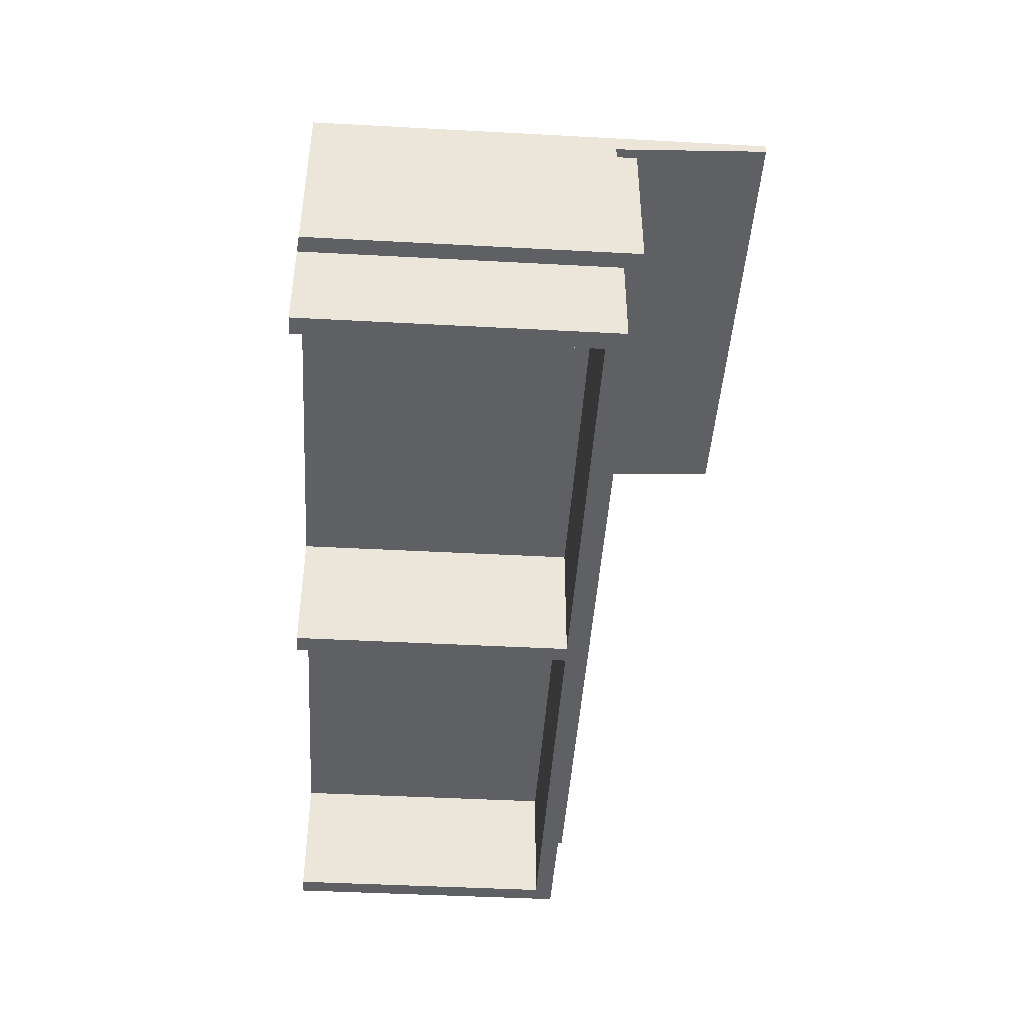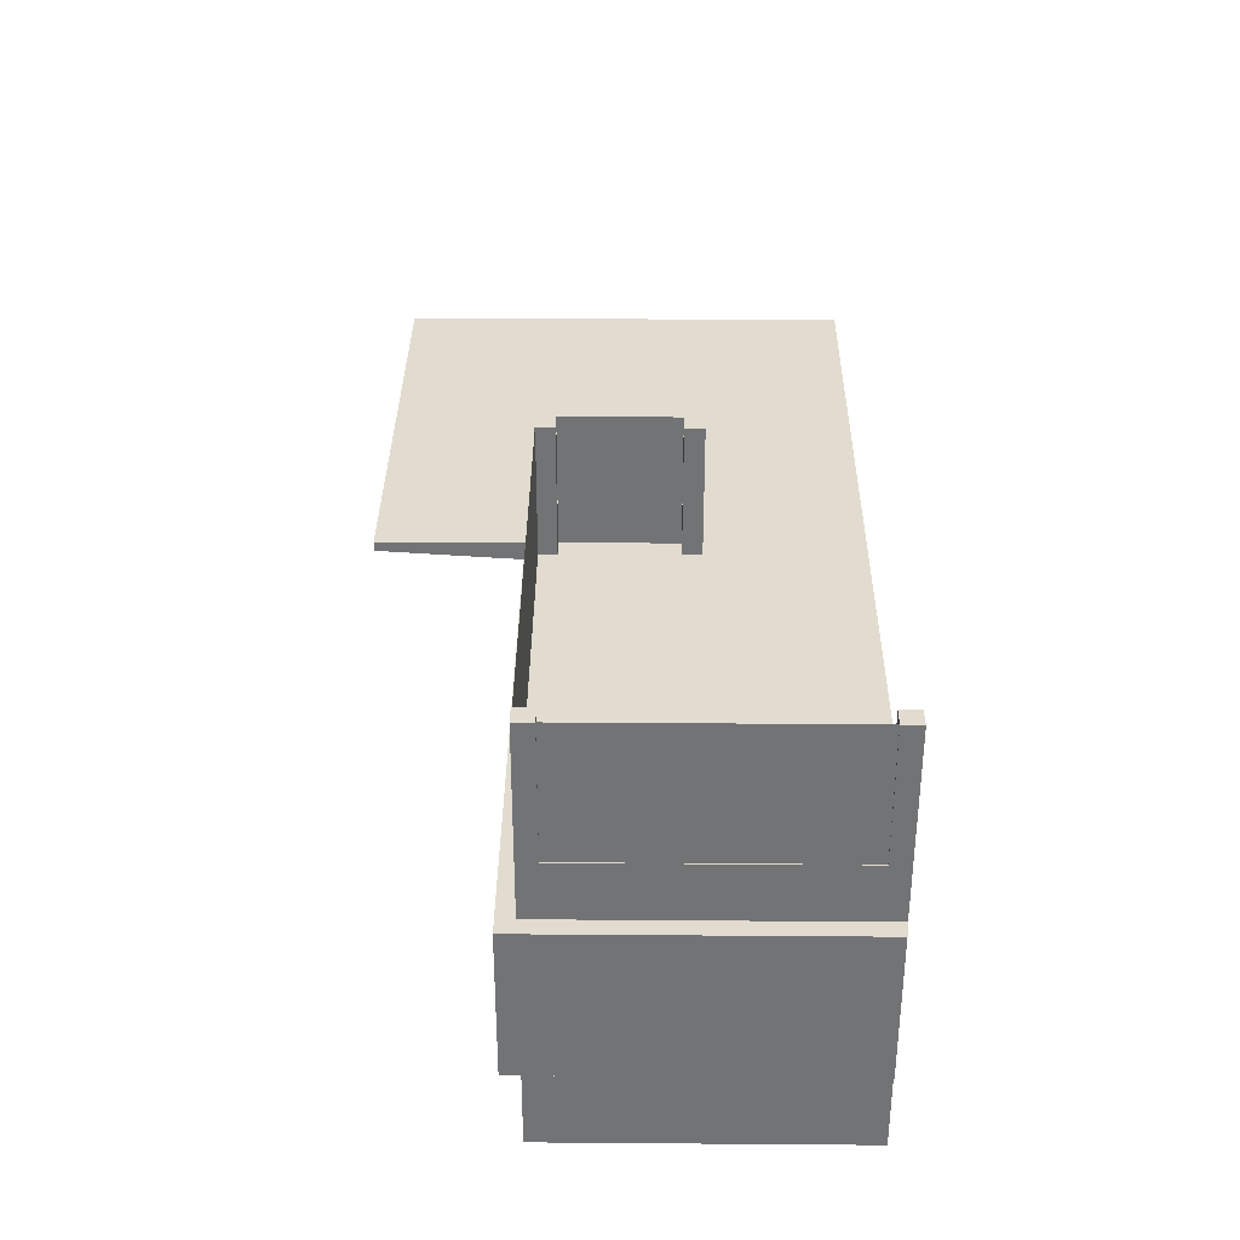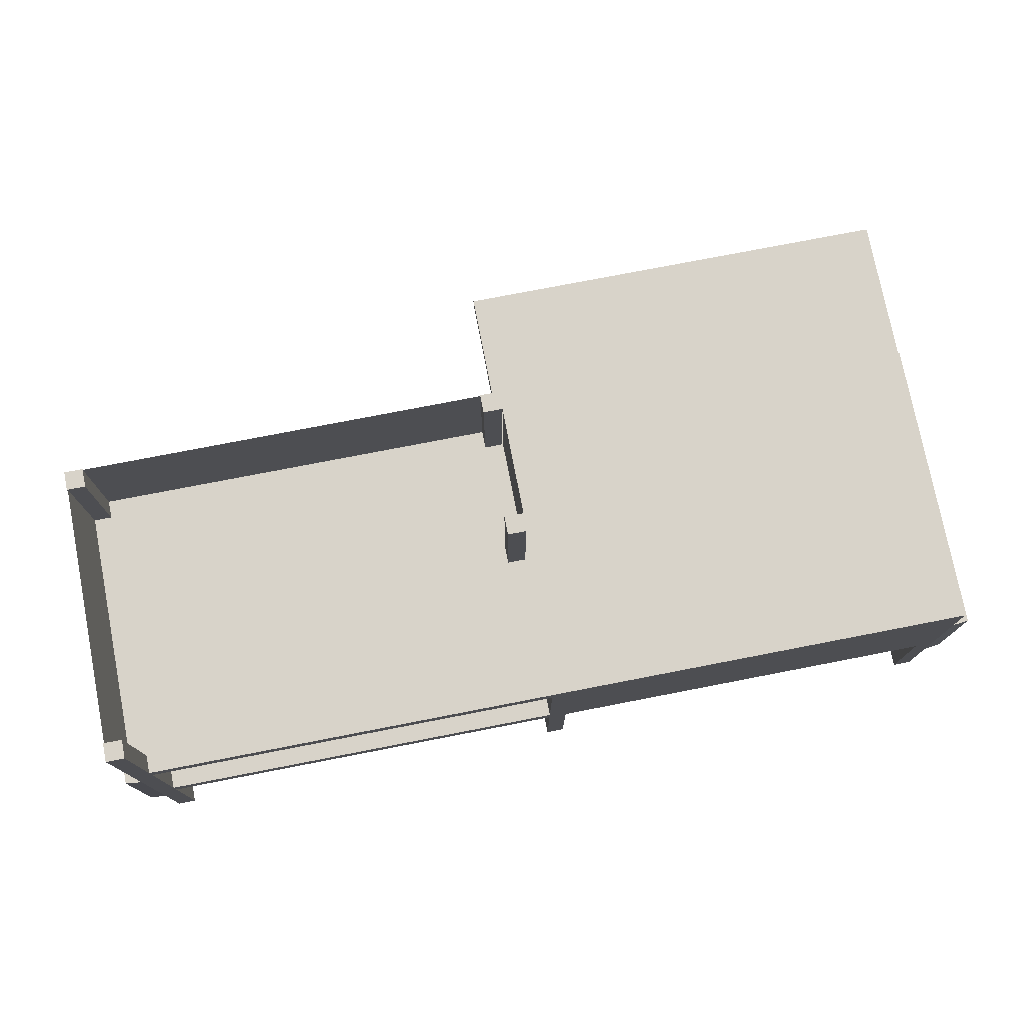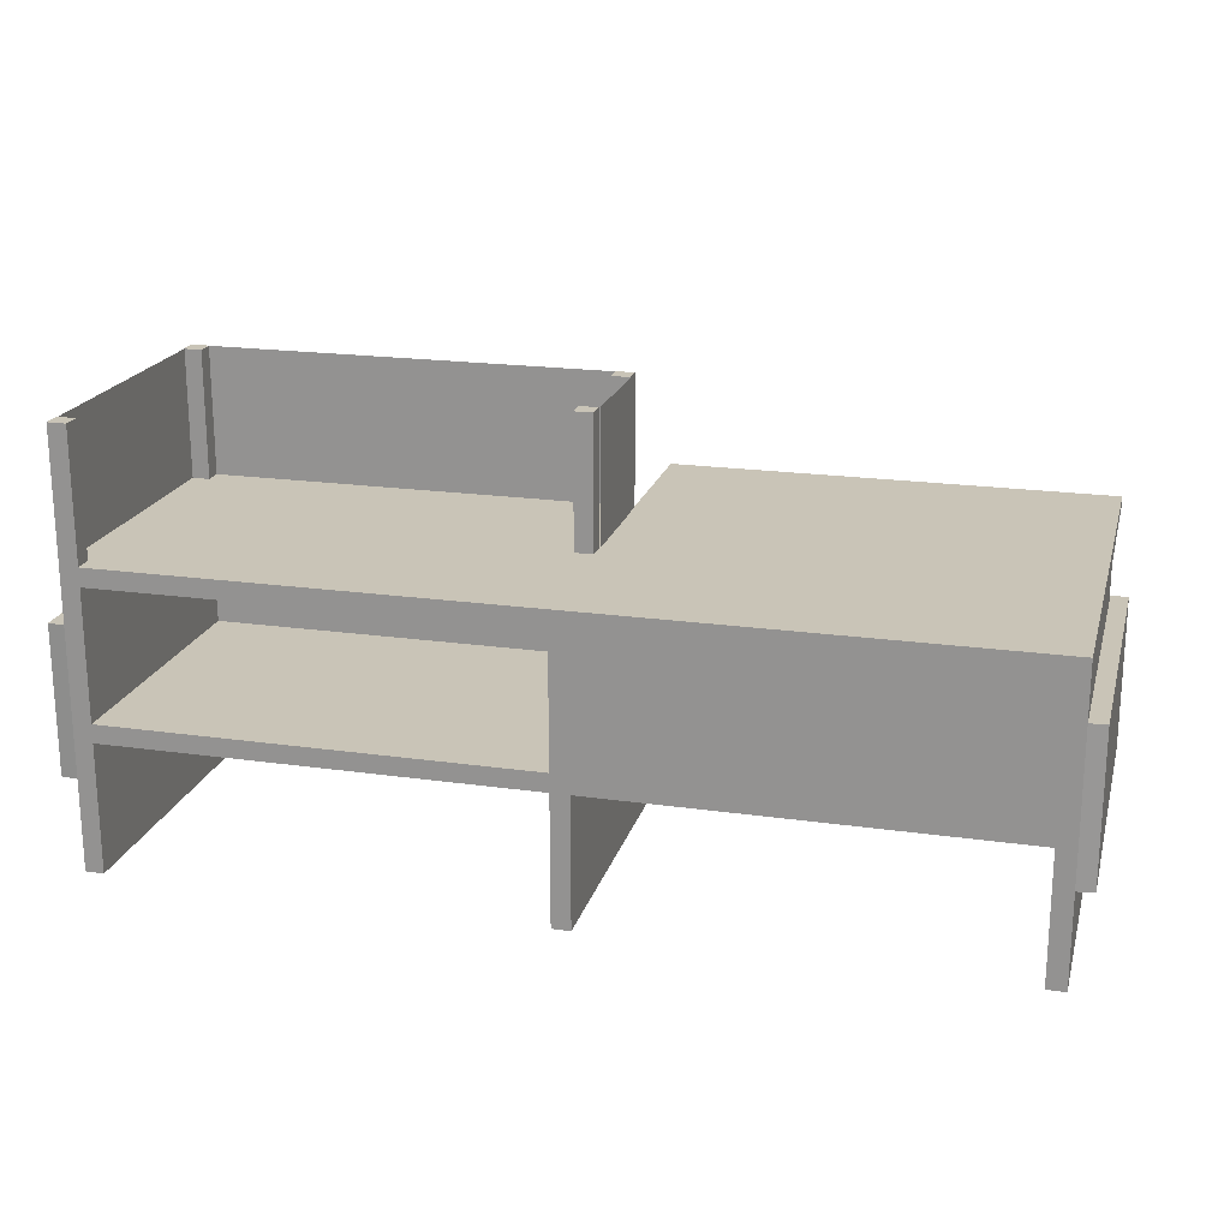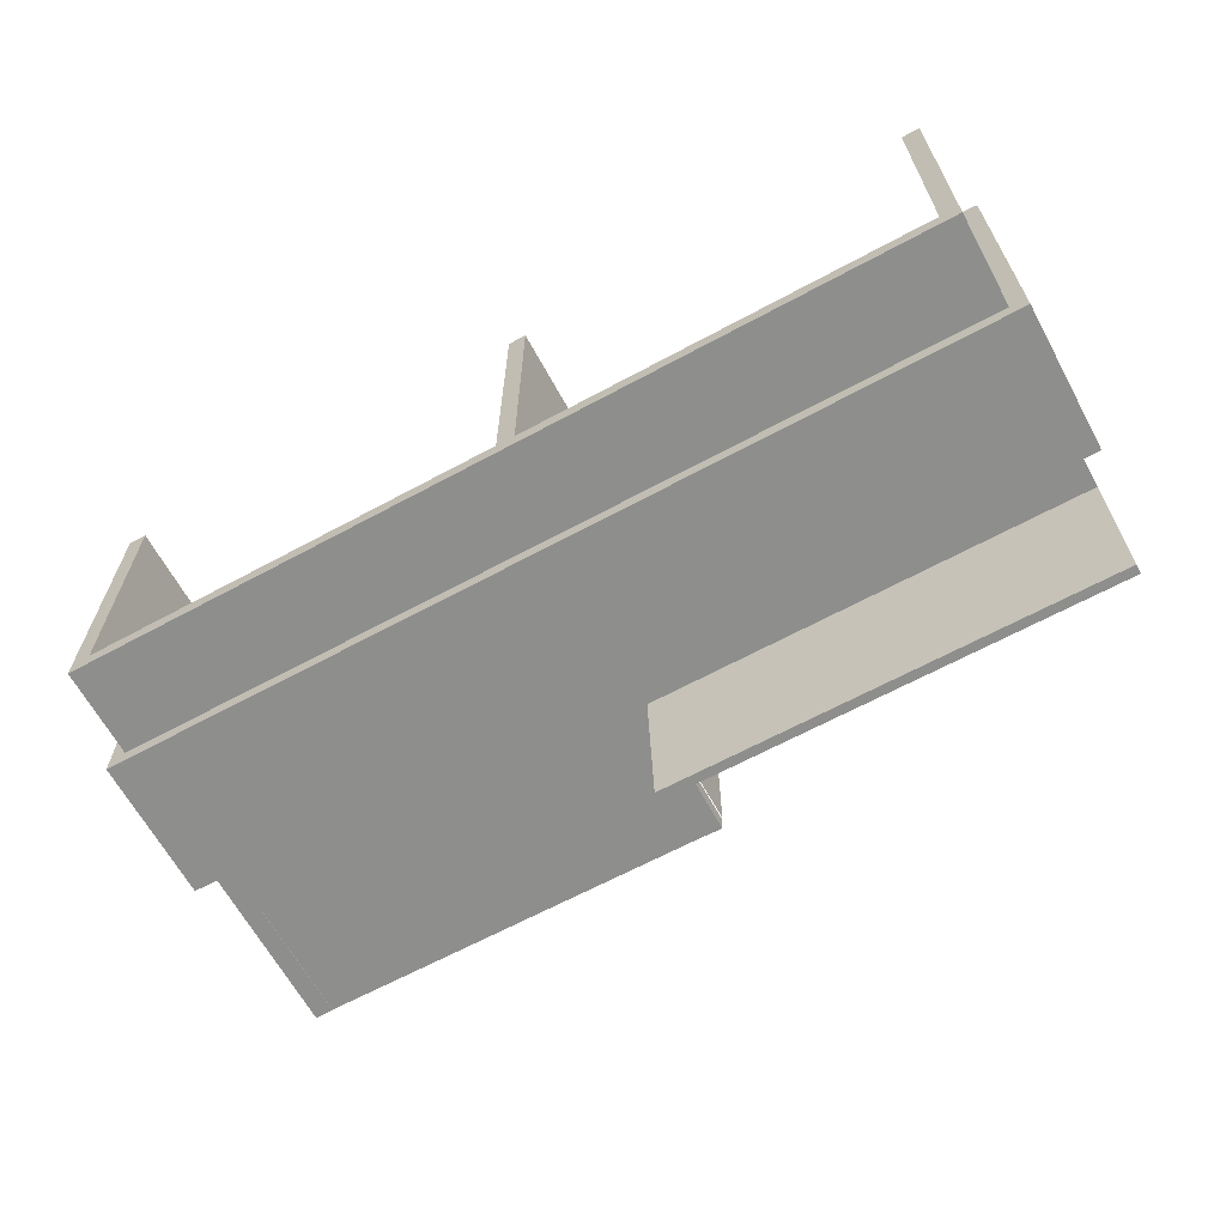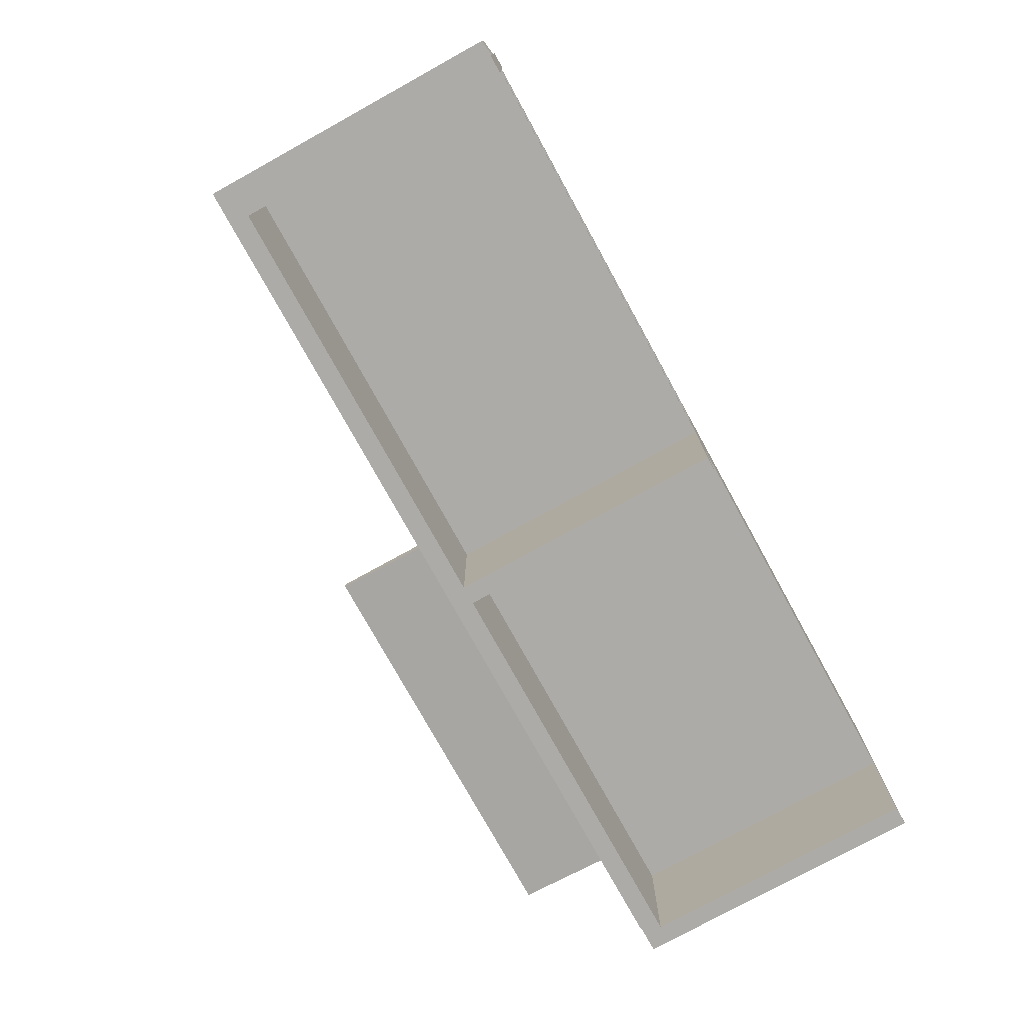
<metadata>
{"format":"obj","ext":"obj","renderer":"f3d","projection":"perspective","resolution":1024,"background":"white","views":[{"elev":-44.5,"azim":86.4,"up":"+Y"},{"elev":34.2,"azim":-89.4,"up":"+Y"},{"elev":76.0,"azim":-11.0,"up":"+Y"},{"elev":20.0,"azim":14.6,"up":"+Y"},{"elev":-64.9,"azim":28.6,"up":"+Z"},{"elev":-76.3,"azim":-61.1,"up":"+Y"}]}
</metadata>
<code>
o bodyModel
v 0 1 0.5
v 1.5 1 0.5
v 1.5 1 -0.5
v 0 1 -0.5
v 0 0.4375 -0.5
v 1.5 0.4375 -0.5
v 1.5 0.4375 0.5
v 0 0.4375 0.5
v -1.5 0.8125 -0.5
v 1.5 0.8125 -0.5
v 1.5 0.8125 -0.5563
v -1.5 0.8125 -0.5563
v -1.5 0.3125 -0.5563
v 1.5 0.3125 -0.5563
v 1.5 0.3125 -0.5
v -1.5 0.3125 -0.5
v -1.556 0.8125 0.4938
v -1.5 0.8125 0.5
v -1.5 0.8125 -0.5563
v -1.556 0.8125 -0.5563
v -1.556 0.3125 -0.5563
v -1.5 0.3125 -0.5563
v -1.5 0.3125 0.5
v -1.556 0.3125 0.4938
v -1.5 1.438 -0.4375
v -1.438 1.438 -0.4375
v -1.438 1.438 -0.5
v -1.5 1.438 -0.5
v -1.5 1 -0.5
v -1.438 1 -0.5
v -1.438 1 -0.4375
v -1.5 1 -0.4375
v -1.5 1.438 0.5
v -1.438 1.438 0.5
v -1.438 1.438 0.4375
v -1.5 1.438 0.4375
v -1.5 1 0.4375
v -1.438 1 0.4375
v -1.438 1 0.5
v -1.5 1 0.5
v 0 1 -0.5
v 1.5 1 -0.5
v 1.5 1 -1
v 0 1 -1
v 0 0.9688 -1
v 1.5 0.9688 -1
v 1.5 0.9375 -0.5
v 0 0.9375 -0.5
v -0.0625 1.438 -0.4375
v 0 1.438 -0.4375
v 0 1.438 -0.5
v -0.0625 1.438 -0.5
v -0.0625 1 -0.5
v 0 1 -0.5
v 0 1 -0.4375
v -0.0625 1 -0.4375
v -0.0625 1.438 0
v 0 1.438 0
v 0 1.438 -0.0625
v -0.0625 1.438 -0.0625
v -0.0625 1 -0.0625
v 0 1 -0.0625
v 0 1 0
v -0.0625 1 0
v 1.5 0.8125 0.5
v 1.556 0.8125 0.4938
v 1.556 0.8125 -0.5563
v 1.5 0.8125 -0.5563
v 1.5 0.3125 -0.5563
v 1.556 0.3125 -0.5563
v 1.556 0.3125 0.4938
v 1.5 0.3125 0.5
v -1.5 0.9375 0.5
v -1.438 0.9375 0.5
v -1.438 0.9375 -0.5
v -1.5 0.9375 -0.5
v -1.5 0 -0.5
v -1.438 0 -0.5
v -1.438 -0 0.5
v -1.5 -0 0.5
v -1.438 0.9375 -0.4375
v 0 0.9375 -0.4375
v 0 0.9375 -0.5
v -1.438 0.9375 -0.5
v -1.438 0 -0.5
v 0 0 -0.5
v 0 0 -0.4375
v -1.438 0 -0.4375
v 1.438 0.4375 0.5
v 1.5 0.4375 0.5
v 1.5 0.4375 -0.5
v 1.438 0.4375 -0.5
v 1.438 0 -0.5
v 1.5 0 -0.5
v 1.5 -0 0.5
v 1.438 -0 0.5
v -1.5 1 0.5
v 0 1 0.5
v 0 1 -0.5
v -1.5 1 -0.5
v -1.5 0.9375 -0.5
v 0 0.9375 -0.5
v 0 0.9375 0.5
v -1.5 0.9375 0.5
v 0 0.4375 -0.4375
v 1.438 0.4375 -0.4375
v 1.438 0.4375 -0.5
v 0 0.4375 -0.5
v 0 0 -0.5
v 1.438 0 -0.5
v 1.438 0 -0.4375
v 0 0 -0.4375
v 0 0.4375 0.5
v 0.0625 0.4375 0.5
v 0.0625 0.4375 -0.4375
v 0 0.4375 -0.4375
v 0 0 -0.4375
v 0.0625 0 -0.4375
v 0.0625 -0 0.5
v 0 -0 0.5
v -1.438 0.5 0.5
v 0 0.5 0.5
v 0 0.5 -0.4375
v -1.438 0.5 -0.4375
v -1.438 0.4375 -0.4375
v 0 0.4375 -0.4375
v 0 0.4375 0.5
v -1.438 0.4375 0.5
f 1 2 3 4
f 5 6 7 8
f 2 1 8 7
f 4 3 6 5
f 3 2 7 6
f 1 4 5 8
f 9 10 11 12
f 13 14 15 16
f 10 9 16 15
f 12 11 14 13
f 11 10 15 14
f 9 12 13 16
f 17 18 19 20
f 21 22 23 24
f 18 17 24 23
f 20 19 22 21
f 19 18 23 22
f 17 20 21 24
f 25 26 27 28
f 29 30 31 32
f 26 25 32 31
f 28 27 30 29
f 27 26 31 30
f 25 28 29 32
f 33 34 35 36
f 37 38 39 40
f 34 33 40 39
f 36 35 38 37
f 35 34 39 38
f 33 36 37 40
f 41 42 43 44
f 45 46 47 48
f 42 41 48 47
f 44 43 46 45
f 43 42 47 46
f 41 44 45 48
f 49 50 51 52
f 53 54 55 56
f 50 49 56 55
f 52 51 54 53
f 51 50 55 54
f 49 52 53 56
f 57 58 59 60
f 61 62 63 64
f 58 57 64 63
f 60 59 62 61
f 59 58 63 62
f 57 60 61 64
f 65 66 67 68
f 69 70 71 72
f 66 65 72 71
f 68 67 70 69
f 67 66 71 70
f 65 68 69 72
f 73 74 75 76
f 77 78 79 80
f 74 73 80 79
f 76 75 78 77
f 75 74 79 78
f 73 76 77 80
f 81 82 83 84
f 85 86 87 88
f 82 81 88 87
f 84 83 86 85
f 83 82 87 86
f 81 84 85 88
f 89 90 91 92
f 93 94 95 96
f 90 89 96 95
f 92 91 94 93
f 91 90 95 94
f 89 92 93 96
f 97 98 99 100
f 101 102 103 104
f 98 97 104 103
f 100 99 102 101
f 99 98 103 102
f 97 100 101 104
f 105 106 107 108
f 109 110 111 112
f 106 105 112 111
f 108 107 110 109
f 107 106 111 110
f 105 108 109 112
f 113 114 115 116
f 117 118 119 120
f 114 113 120 119
f 116 115 118 117
f 115 114 119 118
f 113 116 117 120
f 121 122 123 124
f 125 126 127 128
f 122 121 128 127
f 124 123 126 125
f 123 122 127 126
f 121 124 125 128
o bodyGlass_translucent
v -1.434 1.438 -0.4969
v -0.06563 1.438 -0.4969
v -0.0625 1.438 -0.4969
v -1.438 1.438 -0.4969
v -1.438 1 -0.4969
v -0.0625 1 -0.4969
v -0.06563 1 -0.4969
v -1.434 1 -0.4969
v -1.497 1.438 0.4375
v -1.497 1.438 0.4375
v -1.497 1.438 -0.4375
v -1.497 1.438 -0.4375
v -1.497 1 -0.4375
v -1.497 1 -0.4375
v -1.497 1 0.4375
v -1.497 1 0.4375
v 0.003125 1.438 -0.0625
v 0.003125 1.438 -0.0625
v 0.003125 1.438 -0.4375
v 0.003125 1.438 -0.4375
v 0.003125 1 -0.4375
v 0.003125 1 -0.4375
v 0.003125 1 -0.0625
v 0.003125 1 -0.0625
f 129 130 131 132
f 133 134 135 136
f 130 129 136 135
f 132 131 134 133
f 131 130 135 134
f 129 132 133 136
f 137 138 139 140
f 141 142 143 144
f 138 137 144 143
f 140 139 142 141
f 139 138 143 142
f 137 140 141 144
f 145 146 147 148
f 149 150 151 152
f 146 145 152 151
f 148 147 150 149
f 147 146 151 150
f 145 148 149 152

</code>
